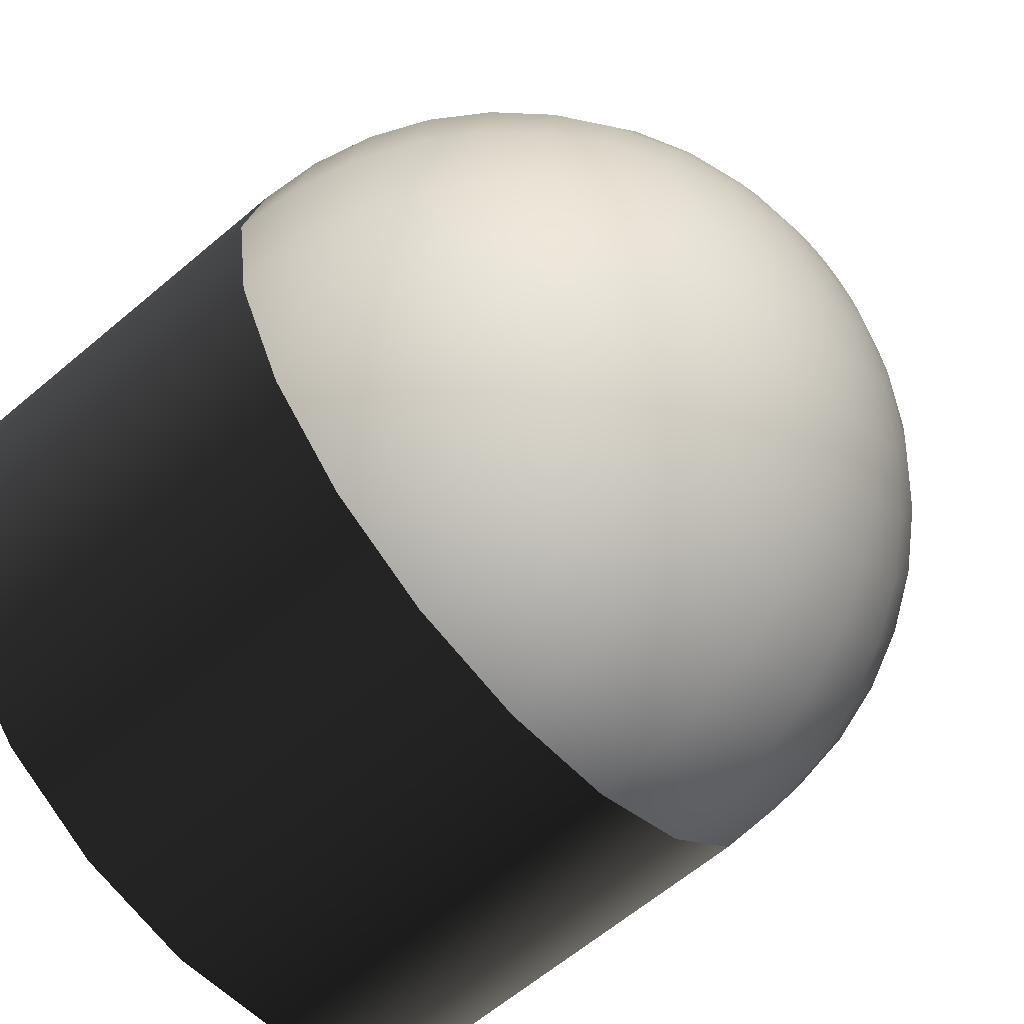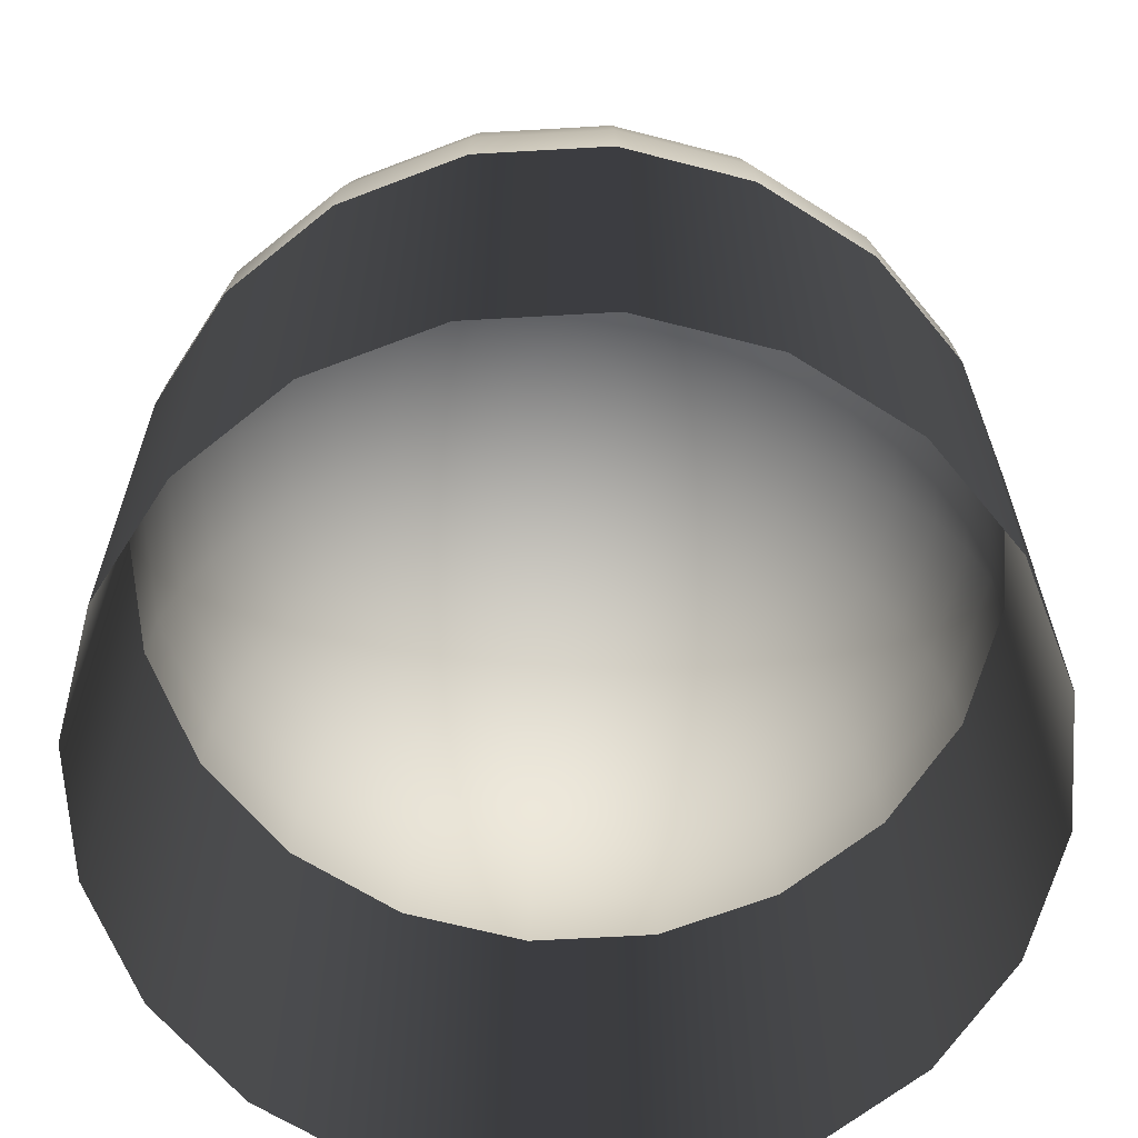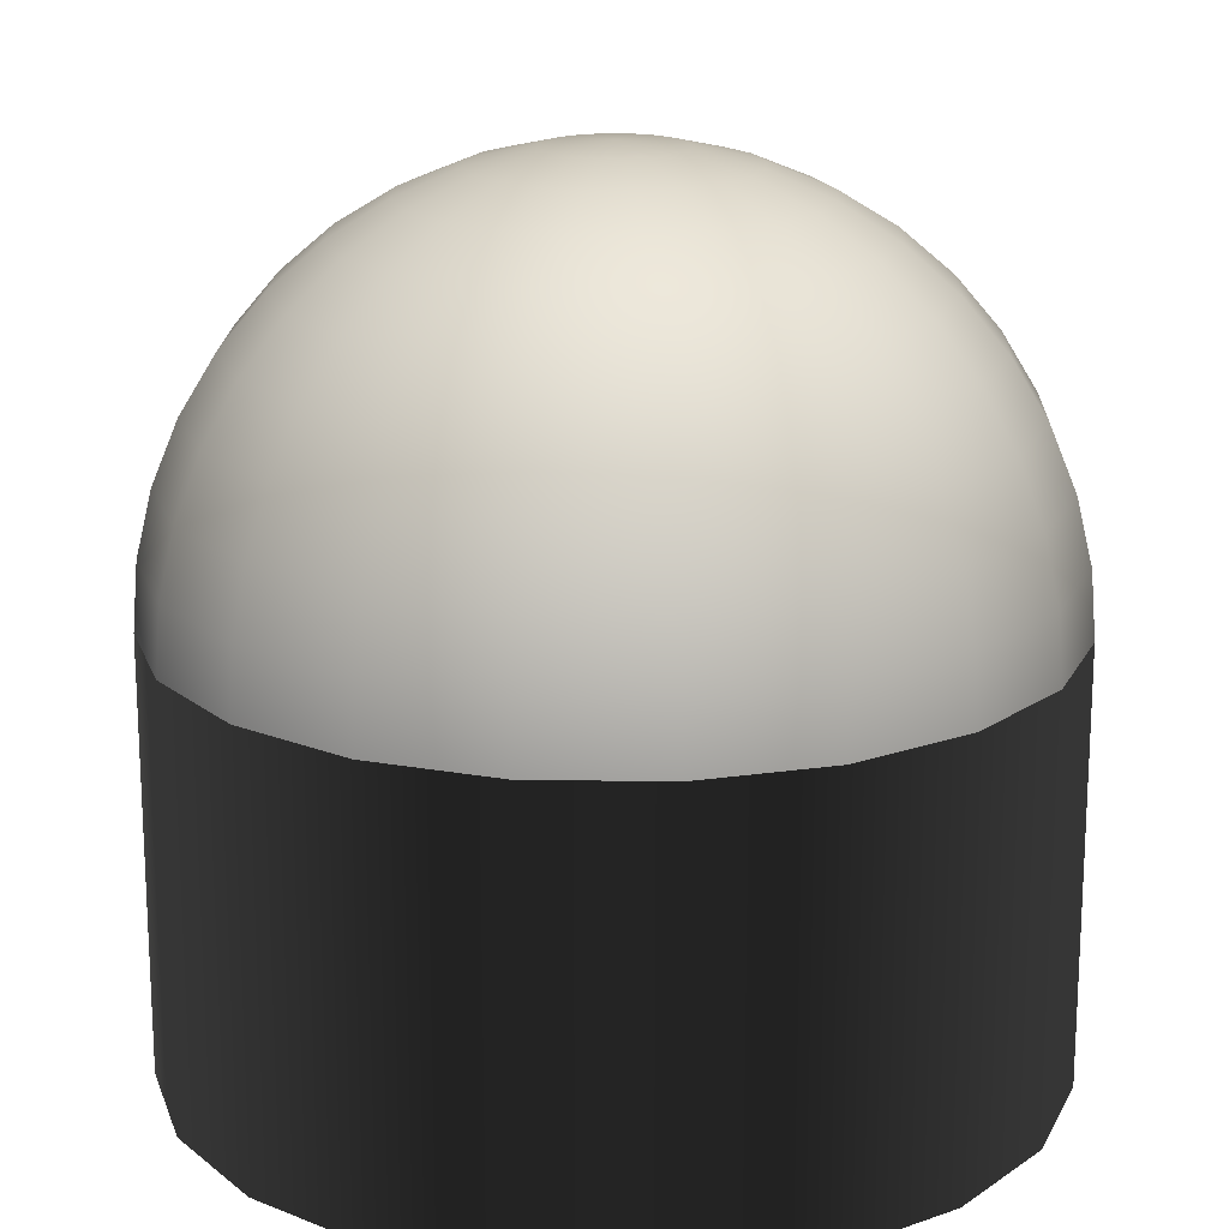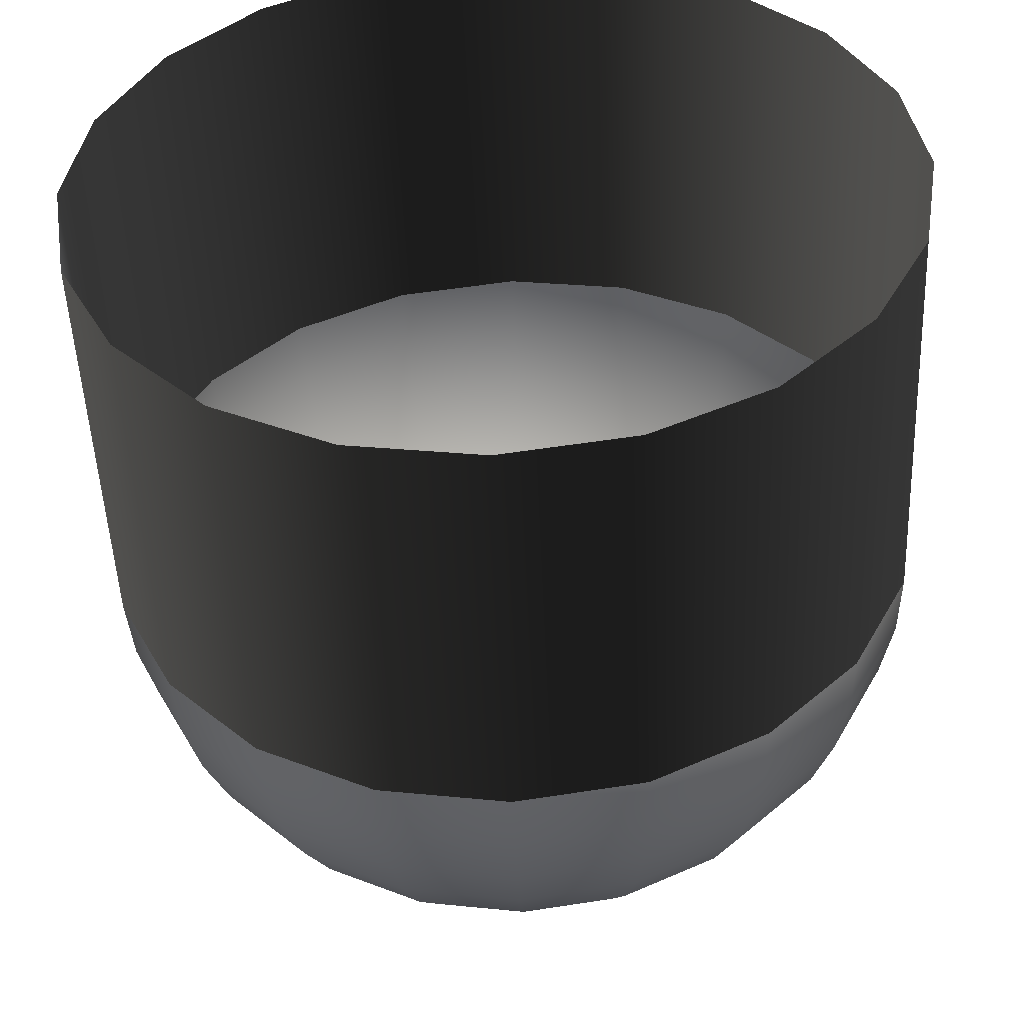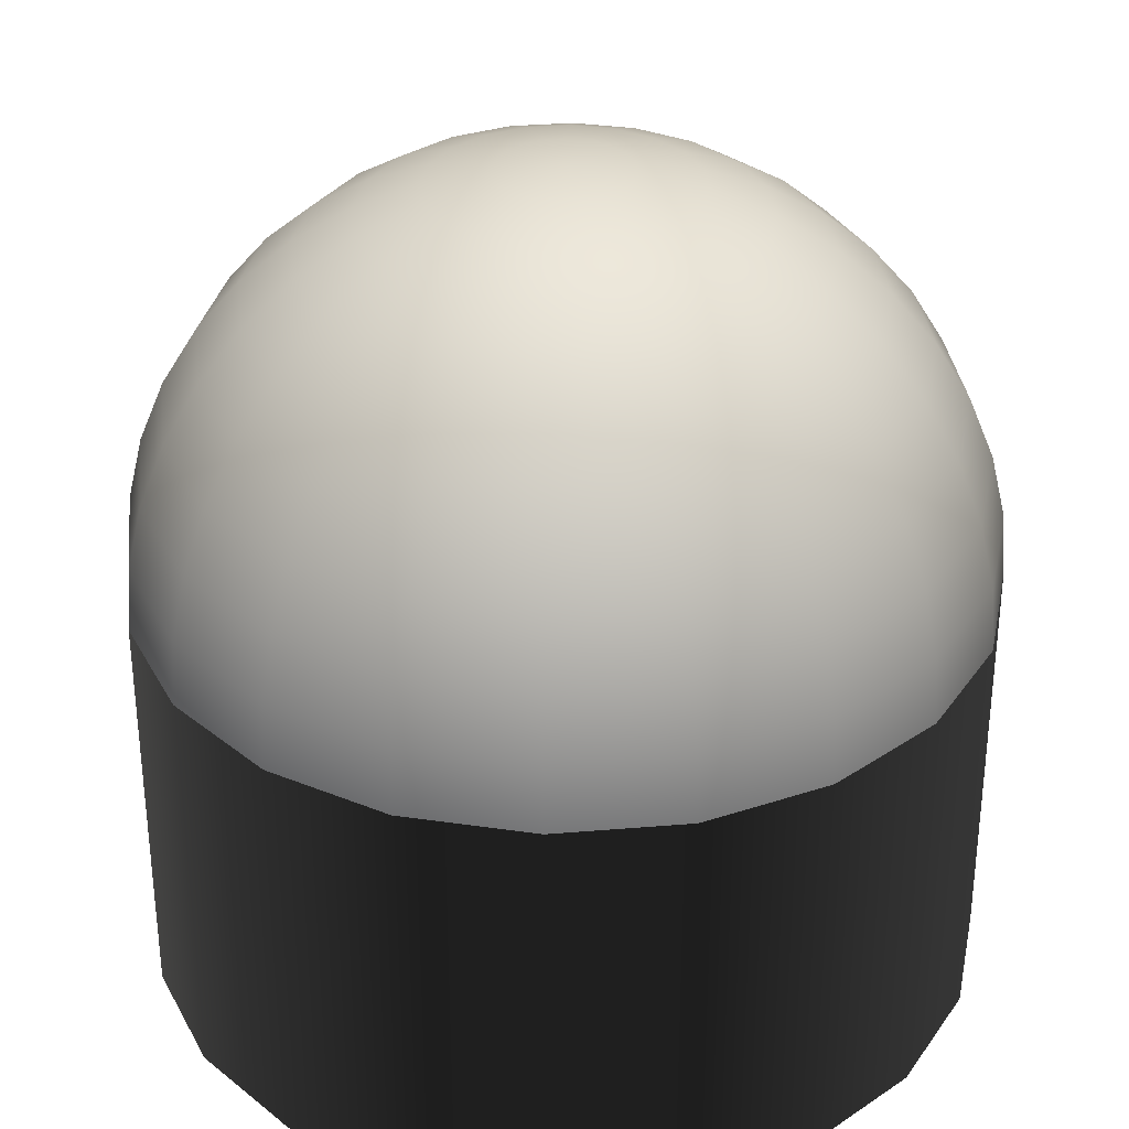
<metadata>
{"format":"obj","ext":"obj","renderer":"f3d","projection":"perspective","resolution":1024,"background":"white","views":[{"elev":-63.7,"azim":130.4,"up":"+Z"},{"elev":-64.5,"azim":-5.7,"up":"+Y"},{"elev":17.7,"azim":136.8,"up":"+Y"},{"elev":-49.6,"azim":2.4,"up":"+Z"},{"elev":32.7,"azim":-105.6,"up":"+Y"}]}
</metadata>
<code>
v 1 0 0
v 0.9511 0 0.309
v 0.809 0 0.5878
v 0.5878 0 0.809
v 0.309 0 0.9511
v 0 0 1
v -0.309 0 0.9511
v -0.5878 0 0.809
v -0.809 0 0.5878
v -0.9511 0 0.309
v -1 0 0
v -0.9511 0 -0.309
v -0.809 0 -0.5878
v -0.5878 0 -0.809
v -0.309 0 -0.9511
v -0 0 -1
v 0.309 0 -0.9511
v 0.5878 0 -0.809
v 0.809 0 -0.5878
v 0.9511 0 -0.309
v 1 0 -0
v 0.9877 0.1564 0
v 0.9393 0.1564 0.3052
v 0.7991 0.1564 0.5805
v 0.5805 0.1564 0.7991
v 0.3052 0.1564 0.9393
v 0 0.1564 0.9877
v -0.3052 0.1564 0.9393
v -0.5805 0.1564 0.7991
v -0.7991 0.1564 0.5805
v -0.9393 0.1564 0.3052
v -0.9877 0.1564 0
v -0.9393 0.1564 -0.3052
v -0.7991 0.1564 -0.5805
v -0.5805 0.1564 -0.7991
v -0.3052 0.1564 -0.9393
v -0 0.1564 -0.9877
v 0.3052 0.1564 -0.9393
v 0.5805 0.1564 -0.7991
v 0.7991 0.1564 -0.5805
v 0.9393 0.1564 -0.3052
v 0.9877 0.1564 -0
v 0.9511 0.309 0
v 0.9045 0.309 0.2939
v 0.7694 0.309 0.559
v 0.559 0.309 0.7694
v 0.2939 0.309 0.9045
v 0 0.309 0.9511
v -0.2939 0.309 0.9045
v -0.559 0.309 0.7694
v -0.7694 0.309 0.559
v -0.9045 0.309 0.2939
v -0.9511 0.309 0
v -0.9045 0.309 -0.2939
v -0.7694 0.309 -0.559
v -0.559 0.309 -0.7694
v -0.2939 0.309 -0.9045
v -0 0.309 -0.9511
v 0.2939 0.309 -0.9045
v 0.559 0.309 -0.7694
v 0.7694 0.309 -0.559
v 0.9045 0.309 -0.2939
v 0.9511 0.309 -0
v 0.891 0.454 0
v 0.8474 0.454 0.2753
v 0.7208 0.454 0.5237
v 0.5237 0.454 0.7208
v 0.2753 0.454 0.8474
v 0 0.454 0.891
v -0.2753 0.454 0.8474
v -0.5237 0.454 0.7208
v -0.7208 0.454 0.5237
v -0.8474 0.454 0.2753
v -0.891 0.454 0
v -0.8474 0.454 -0.2753
v -0.7208 0.454 -0.5237
v -0.5237 0.454 -0.7208
v -0.2753 0.454 -0.8474
v -0 0.454 -0.891
v 0.2753 0.454 -0.8474
v 0.5237 0.454 -0.7208
v 0.7208 0.454 -0.5237
v 0.8474 0.454 -0.2753
v 0.891 0.454 -0
v 0.809 0.5878 0
v 0.7694 0.5878 0.25
v 0.6545 0.5878 0.4755
v 0.4755 0.5878 0.6545
v 0.25 0.5878 0.7694
v 0 0.5878 0.809
v -0.25 0.5878 0.7694
v -0.4755 0.5878 0.6545
v -0.6545 0.5878 0.4755
v -0.7694 0.5878 0.25
v -0.809 0.5878 0
v -0.7694 0.5878 -0.25
v -0.6545 0.5878 -0.4755
v -0.4755 0.5878 -0.6545
v -0.25 0.5878 -0.7694
v -0 0.5878 -0.809
v 0.25 0.5878 -0.7694
v 0.4755 0.5878 -0.6545
v 0.6545 0.5878 -0.4755
v 0.7694 0.5878 -0.25
v 0.809 0.5878 -0
v 0.7071 0.7071 0
v 0.6725 0.7071 0.2185
v 0.5721 0.7071 0.4156
v 0.4156 0.7071 0.5721
v 0.2185 0.7071 0.6725
v 0 0.7071 0.7071
v -0.2185 0.7071 0.6725
v -0.4156 0.7071 0.5721
v -0.5721 0.7071 0.4156
v -0.6725 0.7071 0.2185
v -0.7071 0.7071 0
v -0.6725 0.7071 -0.2185
v -0.5721 0.7071 -0.4156
v -0.4156 0.7071 -0.5721
v -0.2185 0.7071 -0.6725
v -0 0.7071 -0.7071
v 0.2185 0.7071 -0.6725
v 0.4156 0.7071 -0.5721
v 0.5721 0.7071 -0.4156
v 0.6725 0.7071 -0.2185
v 0.7071 0.7071 -0
v 0.5878 0.809 0
v 0.559 0.809 0.1816
v 0.4755 0.809 0.3455
v 0.3455 0.809 0.4755
v 0.1816 0.809 0.559
v 0 0.809 0.5878
v -0.1816 0.809 0.559
v -0.3455 0.809 0.4755
v -0.4755 0.809 0.3455
v -0.559 0.809 0.1816
v -0.5878 0.809 0
v -0.559 0.809 -0.1816
v -0.4755 0.809 -0.3455
v -0.3455 0.809 -0.4755
v -0.1816 0.809 -0.559
v -0 0.809 -0.5878
v 0.1816 0.809 -0.559
v 0.3455 0.809 -0.4755
v 0.4755 0.809 -0.3455
v 0.559 0.809 -0.1816
v 0.5878 0.809 -0
v 0.454 0.891 0
v 0.4318 0.891 0.1403
v 0.3673 0.891 0.2668
v 0.2668 0.891 0.3673
v 0.1403 0.891 0.4318
v 0 0.891 0.454
v -0.1403 0.891 0.4318
v -0.2668 0.891 0.3673
v -0.3673 0.891 0.2668
v -0.4318 0.891 0.1403
v -0.454 0.891 0
v -0.4318 0.891 -0.1403
v -0.3673 0.891 -0.2668
v -0.2668 0.891 -0.3673
v -0.1403 0.891 -0.4318
v -0 0.891 -0.454
v 0.1403 0.891 -0.4318
v 0.2668 0.891 -0.3673
v 0.3673 0.891 -0.2668
v 0.4318 0.891 -0.1403
v 0.454 0.891 -0
v 0.309 0.9511 0
v 0.2939 0.9511 0.09549
v 0.25 0.9511 0.1816
v 0.1816 0.9511 0.25
v 0.09549 0.9511 0.2939
v 0 0.9511 0.309
v -0.09549 0.9511 0.2939
v -0.1816 0.9511 0.25
v -0.25 0.9511 0.1816
v -0.2939 0.9511 0.09549
v -0.309 0.9511 0
v -0.2939 0.9511 -0.09549
v -0.25 0.9511 -0.1816
v -0.1816 0.9511 -0.25
v -0.09549 0.9511 -0.2939
v -0 0.9511 -0.309
v 0.09549 0.9511 -0.2939
v 0.1816 0.9511 -0.25
v 0.25 0.9511 -0.1816
v 0.2939 0.9511 -0.09549
v 0.309 0.9511 -0
v 0.1564 0.9877 0
v 0.1488 0.9877 0.04834
v 0.1266 0.9877 0.09195
v 0.09195 0.9877 0.1266
v 0.04834 0.9877 0.1488
v 0 0.9877 0.1564
v -0.04834 0.9877 0.1488
v -0.09195 0.9877 0.1266
v -0.1266 0.9877 0.09195
v -0.1488 0.9877 0.04834
v -0.1564 0.9877 0
v -0.1488 0.9877 -0.04834
v -0.1266 0.9877 -0.09195
v -0.09195 0.9877 -0.1266
v -0.04834 0.9877 -0.1488
v -0 0.9877 -0.1564
v 0.04834 0.9877 -0.1488
v 0.09195 0.9877 -0.1266
v 0.1266 0.9877 -0.09195
v 0.1488 0.9877 -0.04834
v 0.1564 0.9877 -0
v 0 1 0
v 0 1 0
v 0 1 0
v 0 1 0
v 0 1 0
v 0 1 0
v -0 1 0
v -0 1 0
v -0 1 0
v -0 1 0
v -0 1 0
v -0 1 -0
v -0 1 -0
v -0 1 -0
v -0 1 -0
v -0 1 -0
v 0 1 -0
v 0 1 -0
v 0 1 -0
v 0 1 -0
v 0 1 -0
v 1 0 0
v 0.9511 0 0.309
v 0.809 0 0.5878
v 0.5878 0 0.809
v 0.309 0 0.9511
v 0 0 1
v -0.309 0 0.9511
v -0.5878 0 0.809
v -0.809 0 0.5878
v -0.9511 0 0.309
v -1 0 0
v -0.9511 0 -0.309
v -0.809 0 -0.5878
v -0.5878 0 -0.809
v -0.309 0 -0.9511
v -0 0 -1
v 0.309 0 -0.9511
v 0.5878 0 -0.809
v 0.809 0 -0.5878
v 0.9511 0 -0.309
v 1 0 -0
v 1 -1 0
v 0.9511 -1 0.309
v 0.809 -1 0.5878
v 0.5878 -1 0.809
v 0.309 -1 0.9511
v 0 -1 1
v -0.309 -1 0.9511
v -0.5878 -1 0.809
v -0.809 -1 0.5878
v -0.9511 -1 0.309
v -1 -1 0
v -0.9511 -1 -0.309
v -0.809 -1 -0.5878
v -0.5878 -1 -0.809
v -0.309 -1 -0.9511
v -0 -1 -1
v 0.309 -1 -0.9511
v 0.5878 -1 -0.809
v 0.809 -1 -0.5878
v 0.9511 -1 -0.309
v 1 -1 -0
f 1 22 2
f 2 22 23
f 2 23 3
f 3 23 24
f 3 24 4
f 4 24 25
f 4 25 5
f 5 25 26
f 5 26 6
f 6 26 27
f 6 27 7
f 7 27 28
f 7 28 8
f 8 28 29
f 8 29 9
f 9 29 30
f 9 30 10
f 10 30 31
f 10 31 11
f 11 31 32
f 11 32 12
f 12 32 33
f 12 33 13
f 13 33 34
f 13 34 14
f 14 34 35
f 14 35 15
f 15 35 36
f 15 36 16
f 16 36 37
f 16 37 17
f 17 37 38
f 17 38 18
f 18 38 39
f 18 39 19
f 19 39 40
f 19 40 20
f 20 40 41
f 20 41 21
f 21 41 42
f 22 43 23
f 23 43 44
f 23 44 24
f 24 44 45
f 24 45 25
f 25 45 46
f 25 46 26
f 26 46 47
f 26 47 27
f 27 47 48
f 27 48 28
f 28 48 49
f 28 49 29
f 29 49 50
f 29 50 30
f 30 50 51
f 30 51 31
f 31 51 52
f 31 52 32
f 32 52 53
f 32 53 33
f 33 53 54
f 33 54 34
f 34 54 55
f 34 55 35
f 35 55 56
f 35 56 36
f 36 56 57
f 36 57 37
f 37 57 58
f 37 58 38
f 38 58 59
f 38 59 39
f 39 59 60
f 39 60 40
f 40 60 61
f 40 61 41
f 41 61 62
f 41 62 42
f 42 62 63
f 43 64 44
f 44 64 65
f 44 65 45
f 45 65 66
f 45 66 46
f 46 66 67
f 46 67 47
f 47 67 68
f 47 68 48
f 48 68 69
f 48 69 49
f 49 69 70
f 49 70 50
f 50 70 71
f 50 71 51
f 51 71 72
f 51 72 52
f 52 72 73
f 52 73 53
f 53 73 74
f 53 74 54
f 54 74 75
f 54 75 55
f 55 75 76
f 55 76 56
f 56 76 77
f 56 77 57
f 57 77 78
f 57 78 58
f 58 78 79
f 58 79 59
f 59 79 80
f 59 80 60
f 60 80 81
f 60 81 61
f 61 81 82
f 61 82 62
f 62 82 83
f 62 83 63
f 63 83 84
f 64 85 65
f 65 85 86
f 65 86 66
f 66 86 87
f 66 87 67
f 67 87 88
f 67 88 68
f 68 88 89
f 68 89 69
f 69 89 90
f 69 90 70
f 70 90 91
f 70 91 71
f 71 91 92
f 71 92 72
f 72 92 93
f 72 93 73
f 73 93 94
f 73 94 74
f 74 94 95
f 74 95 75
f 75 95 96
f 75 96 76
f 76 96 97
f 76 97 77
f 77 97 98
f 77 98 78
f 78 98 99
f 78 99 79
f 79 99 100
f 79 100 80
f 80 100 101
f 80 101 81
f 81 101 102
f 81 102 82
f 82 102 103
f 82 103 83
f 83 103 104
f 83 104 84
f 84 104 105
f 85 106 86
f 86 106 107
f 86 107 87
f 87 107 108
f 87 108 88
f 88 108 109
f 88 109 89
f 89 109 110
f 89 110 90
f 90 110 111
f 90 111 91
f 91 111 112
f 91 112 92
f 92 112 113
f 92 113 93
f 93 113 114
f 93 114 94
f 94 114 115
f 94 115 95
f 95 115 116
f 95 116 96
f 96 116 117
f 96 117 97
f 97 117 118
f 97 118 98
f 98 118 119
f 98 119 99
f 99 119 120
f 99 120 100
f 100 120 121
f 100 121 101
f 101 121 122
f 101 122 102
f 102 122 123
f 102 123 103
f 103 123 124
f 103 124 104
f 104 124 125
f 104 125 105
f 105 125 126
f 106 127 107
f 107 127 128
f 107 128 108
f 108 128 129
f 108 129 109
f 109 129 130
f 109 130 110
f 110 130 131
f 110 131 111
f 111 131 132
f 111 132 112
f 112 132 133
f 112 133 113
f 113 133 134
f 113 134 114
f 114 134 135
f 114 135 115
f 115 135 136
f 115 136 116
f 116 136 137
f 116 137 117
f 117 137 138
f 117 138 118
f 118 138 139
f 118 139 119
f 119 139 140
f 119 140 120
f 120 140 141
f 120 141 121
f 121 141 142
f 121 142 122
f 122 142 143
f 122 143 123
f 123 143 144
f 123 144 124
f 124 144 145
f 124 145 125
f 125 145 146
f 125 146 126
f 126 146 147
f 127 148 128
f 128 148 149
f 128 149 129
f 129 149 150
f 129 150 130
f 130 150 151
f 130 151 131
f 131 151 152
f 131 152 132
f 132 152 153
f 132 153 133
f 133 153 154
f 133 154 134
f 134 154 155
f 134 155 135
f 135 155 156
f 135 156 136
f 136 156 157
f 136 157 137
f 137 157 158
f 137 158 138
f 138 158 159
f 138 159 139
f 139 159 160
f 139 160 140
f 140 160 161
f 140 161 141
f 141 161 162
f 141 162 142
f 142 162 163
f 142 163 143
f 143 163 164
f 143 164 144
f 144 164 165
f 144 165 145
f 145 165 166
f 145 166 146
f 146 166 167
f 146 167 147
f 147 167 168
f 148 169 149
f 149 169 170
f 149 170 150
f 150 170 171
f 150 171 151
f 151 171 172
f 151 172 152
f 152 172 173
f 152 173 153
f 153 173 174
f 153 174 154
f 154 174 175
f 154 175 155
f 155 175 176
f 155 176 156
f 156 176 177
f 156 177 157
f 157 177 178
f 157 178 158
f 158 178 179
f 158 179 159
f 159 179 180
f 159 180 160
f 160 180 181
f 160 181 161
f 161 181 182
f 161 182 162
f 162 182 183
f 162 183 163
f 163 183 184
f 163 184 164
f 164 184 185
f 164 185 165
f 165 185 186
f 165 186 166
f 166 186 187
f 166 187 167
f 167 187 188
f 167 188 168
f 168 188 189
f 169 190 170
f 170 190 191
f 170 191 171
f 171 191 192
f 171 192 172
f 172 192 193
f 172 193 173
f 173 193 194
f 173 194 174
f 174 194 195
f 174 195 175
f 175 195 196
f 175 196 176
f 176 196 197
f 176 197 177
f 177 197 198
f 177 198 178
f 178 198 199
f 178 199 179
f 179 199 200
f 179 200 180
f 180 200 201
f 180 201 181
f 181 201 202
f 181 202 182
f 182 202 203
f 182 203 183
f 183 203 204
f 183 204 184
f 184 204 205
f 184 205 185
f 185 205 206
f 185 206 186
f 186 206 207
f 186 207 187
f 187 207 208
f 187 208 188
f 188 208 209
f 188 209 189
f 189 209 210
f 190 211 191
f 191 211 212
f 191 212 192
f 192 212 213
f 192 213 193
f 193 213 214
f 193 214 194
f 194 214 215
f 194 215 195
f 195 215 216
f 195 216 196
f 196 216 217
f 196 217 197
f 197 217 218
f 197 218 198
f 198 218 219
f 198 219 199
f 199 219 220
f 199 220 200
f 200 220 221
f 200 221 201
f 201 221 222
f 201 222 202
f 202 222 223
f 202 223 203
f 203 223 224
f 203 224 204
f 204 224 225
f 204 225 205
f 205 225 226
f 205 226 206
f 206 226 227
f 206 227 207
f 207 227 228
f 207 228 208
f 208 228 229
f 208 229 209
f 209 229 230
f 209 230 210
f 210 230 231
f 232 253 233
f 233 253 254
f 233 254 234
f 234 254 255
f 234 255 235
f 235 255 256
f 235 256 236
f 236 256 257
f 236 257 237
f 237 257 258
f 237 258 238
f 238 258 259
f 238 259 239
f 239 259 260
f 239 260 240
f 240 260 261
f 240 261 241
f 241 261 262
f 241 262 242
f 242 262 263
f 242 263 243
f 243 263 264
f 243 264 244
f 244 264 265
f 244 265 245
f 245 265 266
f 245 266 246
f 246 266 267
f 246 267 247
f 247 267 268
f 247 268 248
f 248 268 269
f 248 269 249
f 249 269 270
f 249 270 250
f 250 270 271
f 250 271 251
f 251 271 272
f 251 272 252
f 252 272 273
f 275 276 274
f 277 276 278

</code>
